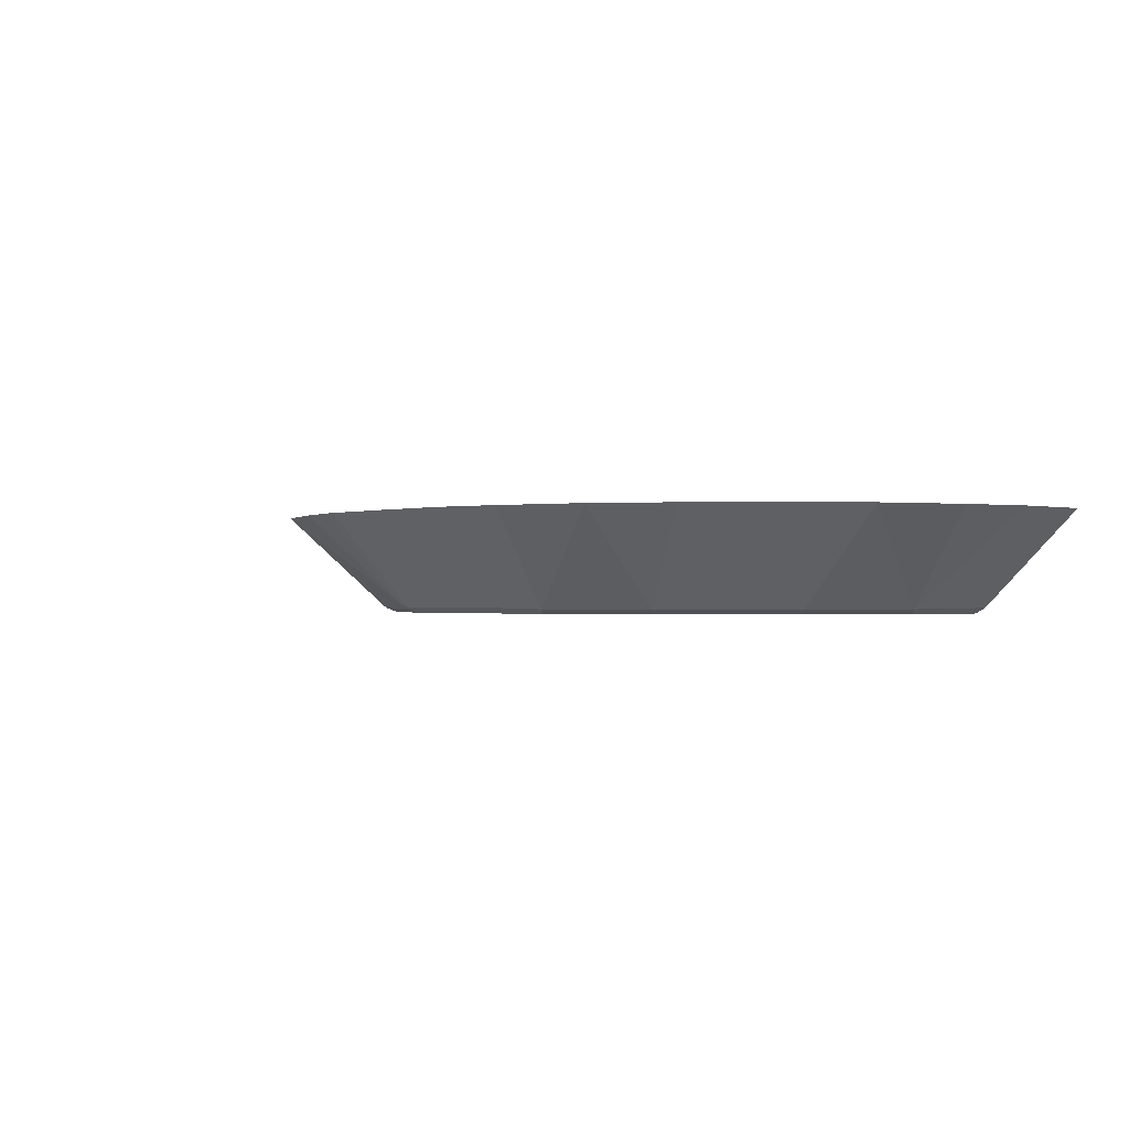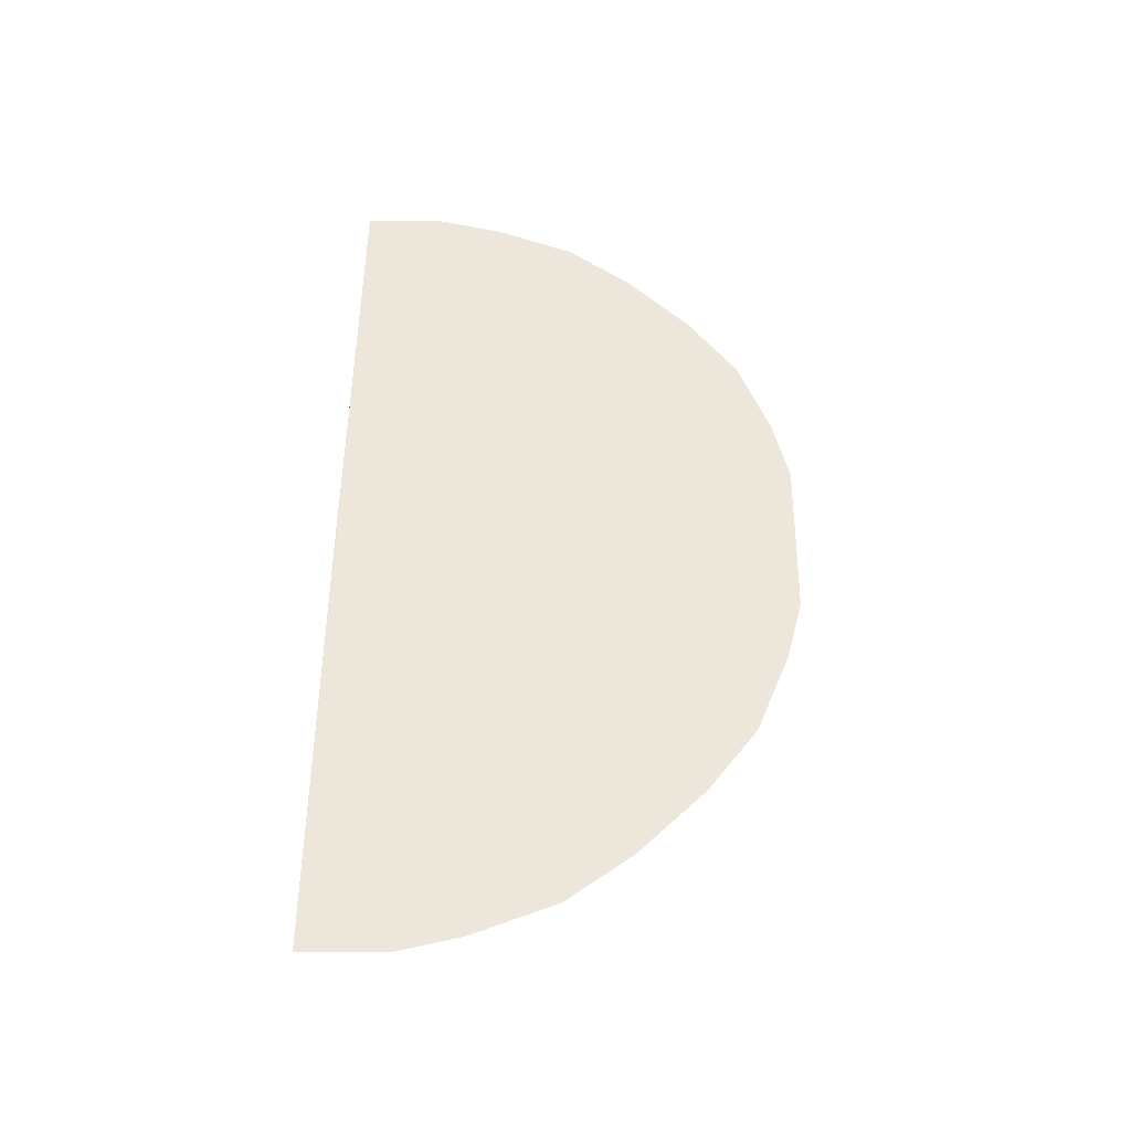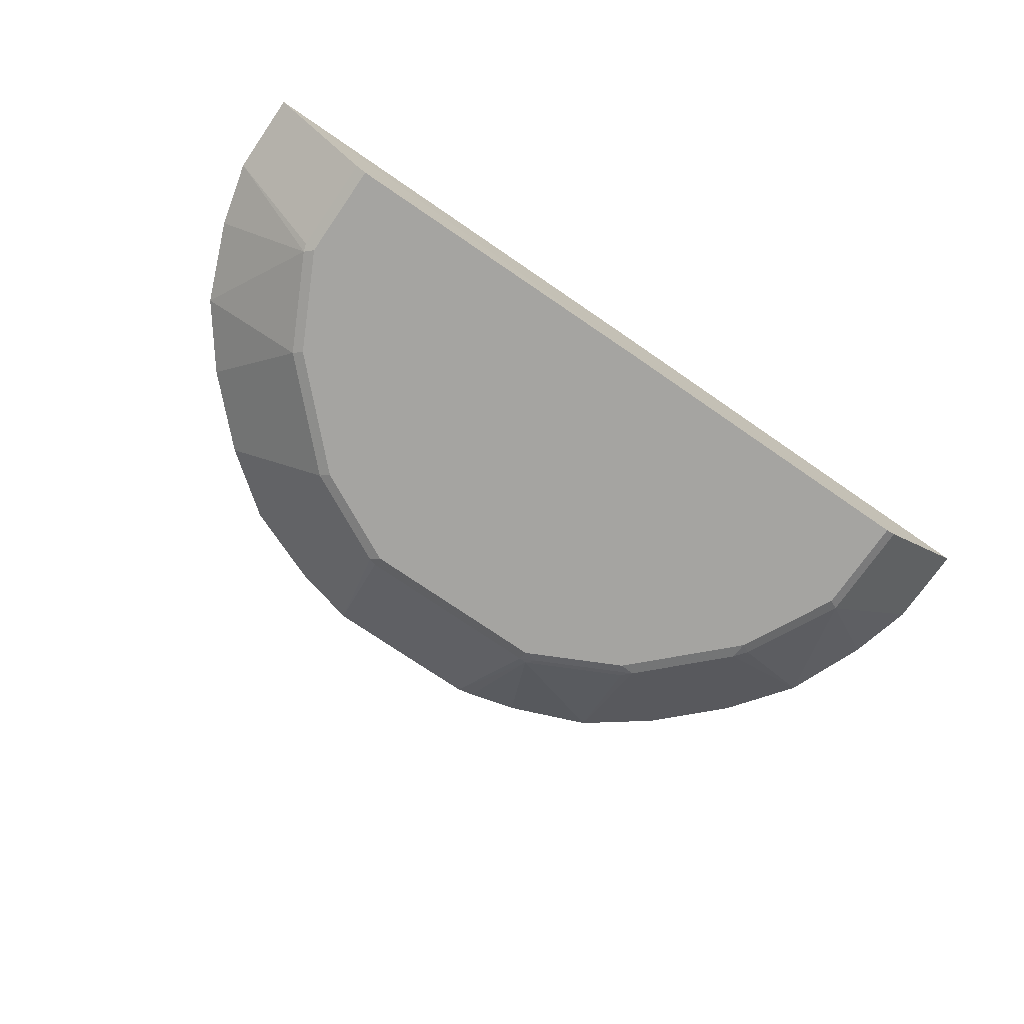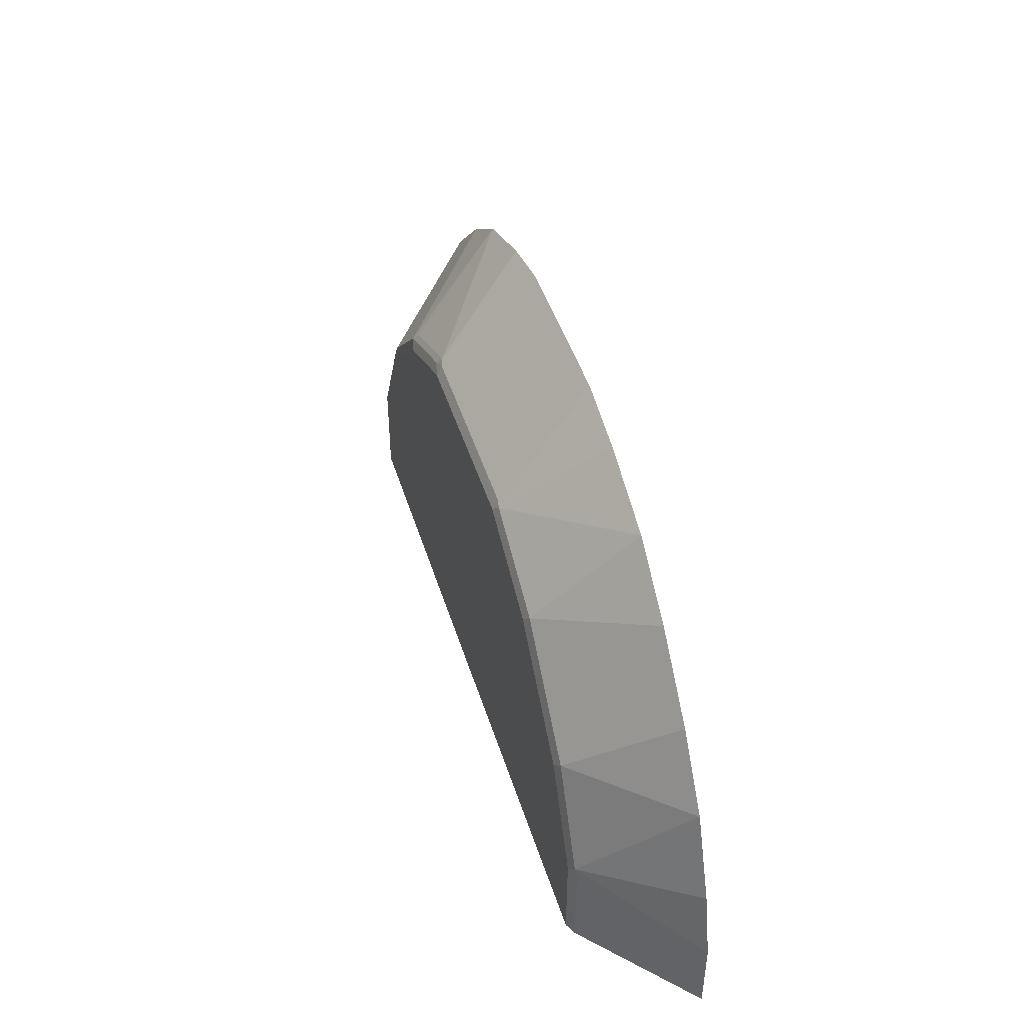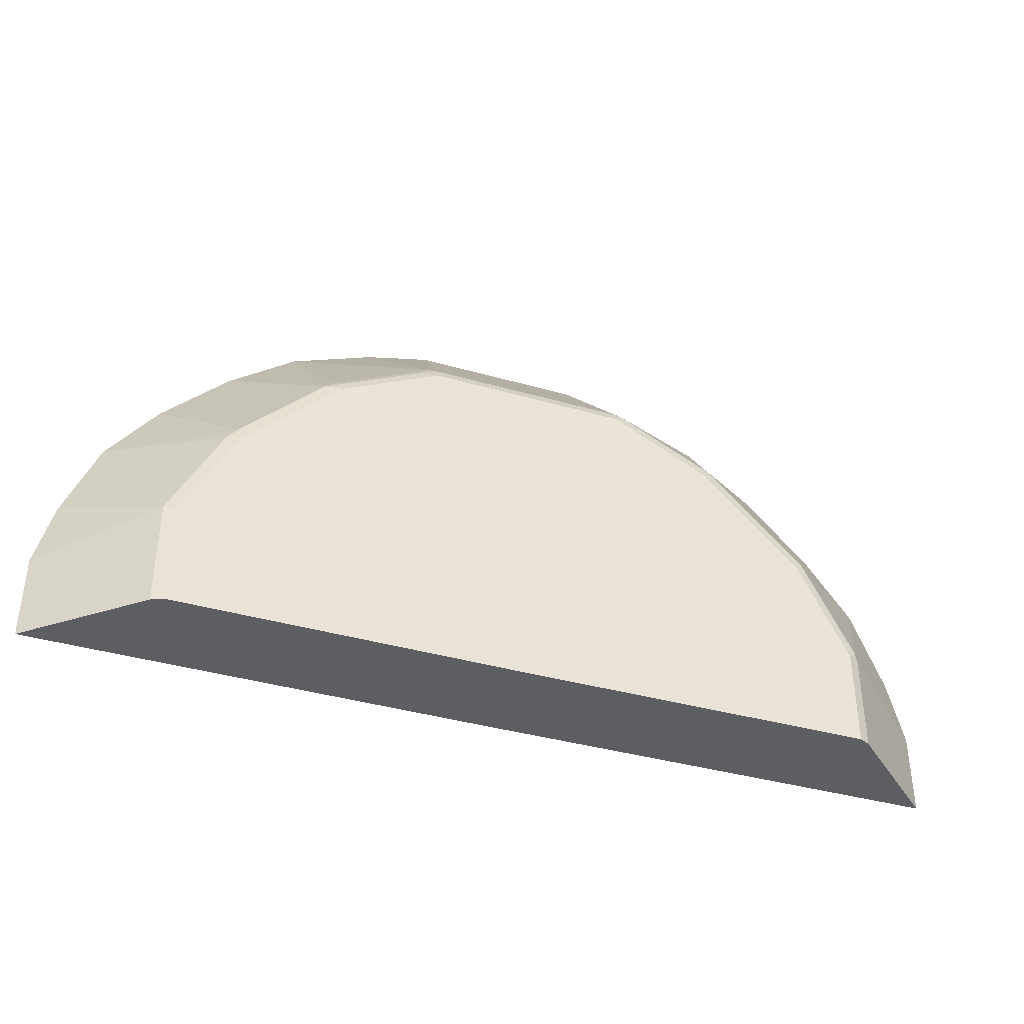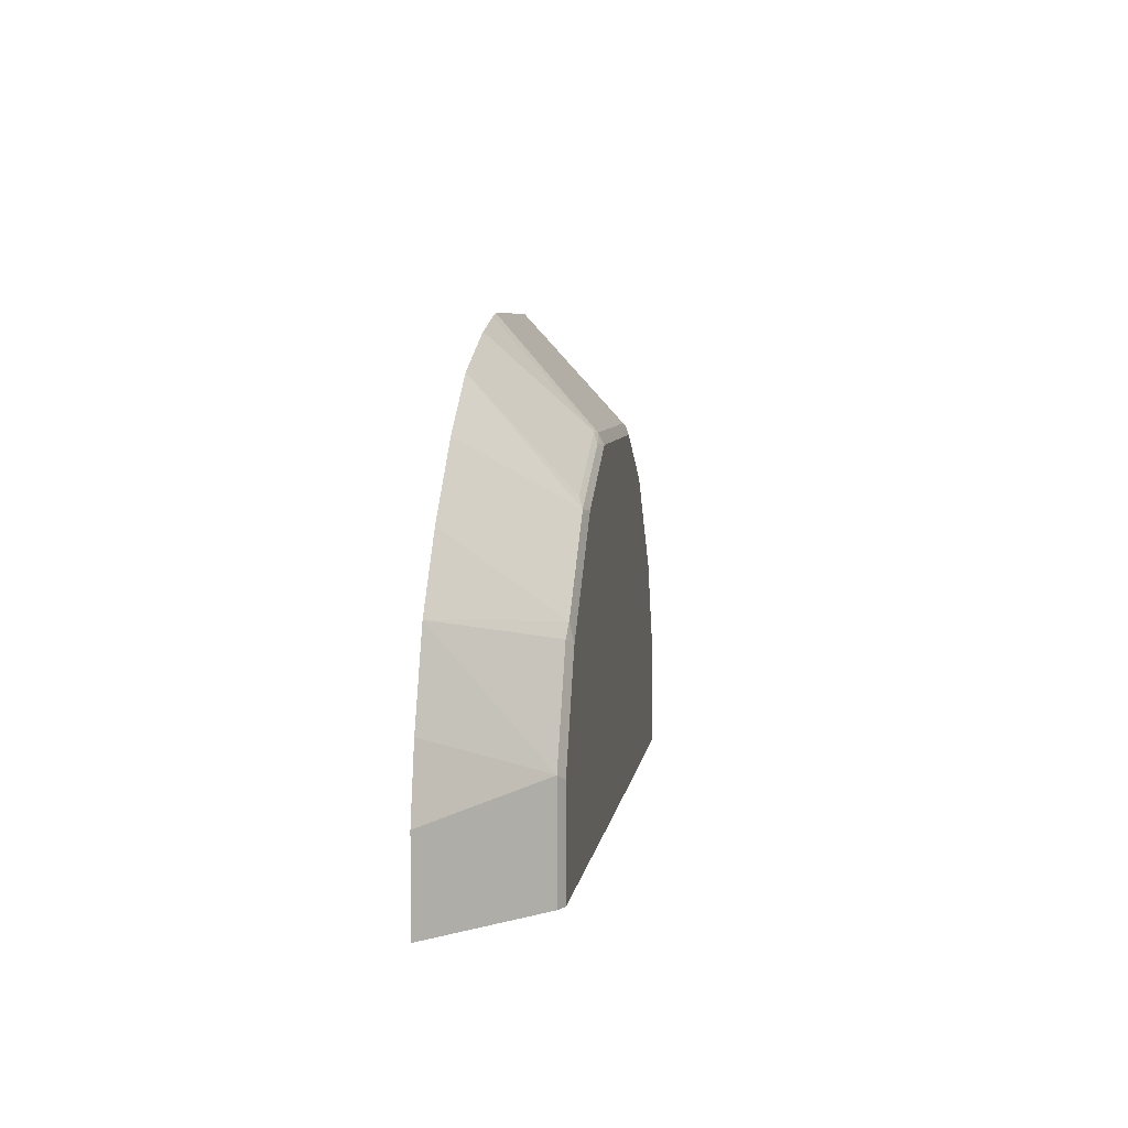
<metadata>
{"format":"obj","ext":"obj","renderer":"f3d","projection":"perspective","resolution":1024,"background":"white","views":[{"elev":-0.9,"azim":48.3,"up":"+Y"},{"elev":52.4,"azim":-89.5,"up":"+Y"},{"elev":-73.3,"azim":145.3,"up":"+Y"},{"elev":45.8,"azim":73.1,"up":"+Z"},{"elev":-39.1,"azim":-19.8,"up":"+Z"},{"elev":6.1,"azim":-82.1,"up":"+Z"}]}
</metadata>
<code>
v -0.5692 -0.1829 -0.002659
v -0.00015 -0.1827 0.5697
v 0.5697 -0.1827 0.0002058
v 0.3664 -0.1827 0.4477
v 0.5087 -0.1827 0.2851
v 0.5697 -0.1827 0.1022
v 0.4404 -0.2981 0.122
v 0.4404 -0.2981 0.0002058
v 0.4268 -0.3049 0.122
v 0.437 -0.2998 0.1322
v 0.5493 -0.1827 0.1835
v 0.376 -0.2998 0.2541
v 0.3862 -0.3049 0.2033
v -0.122 -0.3049 0.4268
v -0.0002057 -0.3049 -0.002659
v 0.4268 -0.3049 0.0002058
v -0.0002057 -0.1829 -0.002659
v -0.4268 -0.3049 -0.002659
v -0.4404 -0.2981 -0.002659
v -0.4404 -0.2981 0.1288
v -0.4268 -0.3049 0.122
v -0.3794 -0.2981 0.2507
v -0.3658 -0.3049 0.2439
v -0.3658 -0.2998 0.2668
v -0.2643 -0.3049 0.3455
v -0.244 -0.3049 0.3658
v -0.2643 -0.2998 0.3684
v -0.1423 -0.2998 0.4294
v -0.122 -0.2981 0.4403
v -0.1322 -0.2947 0.4421
v -0.2541 -0.2947 0.3811
v -0.2846 -0.1829 0.5082
v -0.183 -0.1829 0.5488
v -0.122 -0.1829 0.5648
v -0.1016 -0.1829 0.5692
v 0.122 -0.2981 0.4404
v 0.1022 -0.1827 0.5697
v 0.1322 -0.2998 0.437
v 0.122 -0.3049 0.4268
v 0.2439 -0.3049 0.3658
v 0.3658 -0.3049 0.2439
v 0.2541 -0.2998 0.376
v 0.2851 -0.1827 0.5087
v 0.1835 -0.1827 0.5493
v 0.4477 -0.1827 0.3664
v -0.366 -0.1829 0.4472
v -0.4472 -0.1829 0.366
v -0.5081 -0.1829 0.2847
v -0.5489 -0.1829 0.183
v -0.5692 -0.1829 0.1017
f 2 3 1
f 38 43 44
f 38 42 43
f 38 40 42
f 42 40 12
f 41 14 13
f 41 13 12
f 41 12 40
f 41 40 14
f 39 14 40
f 37 38 44
f 39 40 38
f 38 29 14
f 36 29 38
f 36 38 37
f 36 37 2
f 36 2 29
f 35 29 2
f 30 29 35
f 34 33 30
f 34 30 35
f 39 38 14
f 37 44 2
f 44 4 2
f 43 4 44
f 14 18 15
f 50 1 20
f 50 2 1
f 46 2 47
f 48 47 2
f 49 48 2
f 49 2 50
f 49 50 20
f 49 20 48
f 22 48 20
f 22 24 48
f 24 47 48
f 24 46 47
f 24 25 27
f 24 27 46
f 46 27 32
f 45 12 5
f 45 5 4
f 45 4 12
f 42 12 4
f 43 42 4
f 34 35 2
f 34 2 33
f 46 32 2
f 33 32 30
f 8 15 3
f 8 16 15
f 8 9 16
f 9 15 16
f 9 14 15
f 9 13 14
f 9 10 13
f 10 12 13
f 10 5 12
f 17 3 15
f 11 6 5
f 7 6 10
f 7 10 9
f 7 9 8
f 7 8 3
f 7 3 6
f 6 3 5
f 5 3 4
f 4 3 2
f 33 2 32
f 11 5 10
f 17 1 3
f 11 10 6
f 18 1 15
f 31 30 32
f 17 15 1
f 31 32 27
f 31 27 30
f 30 27 28
f 30 28 29
f 26 14 28
f 26 28 27
f 26 27 25
f 26 25 14
f 25 18 14
f 28 14 29
f 23 21 25
f 23 25 24
f 23 24 22
f 23 22 21
f 21 22 20
f 21 20 18
f 19 18 20
f 19 1 18
f 21 18 25
f 19 20 1

</code>
